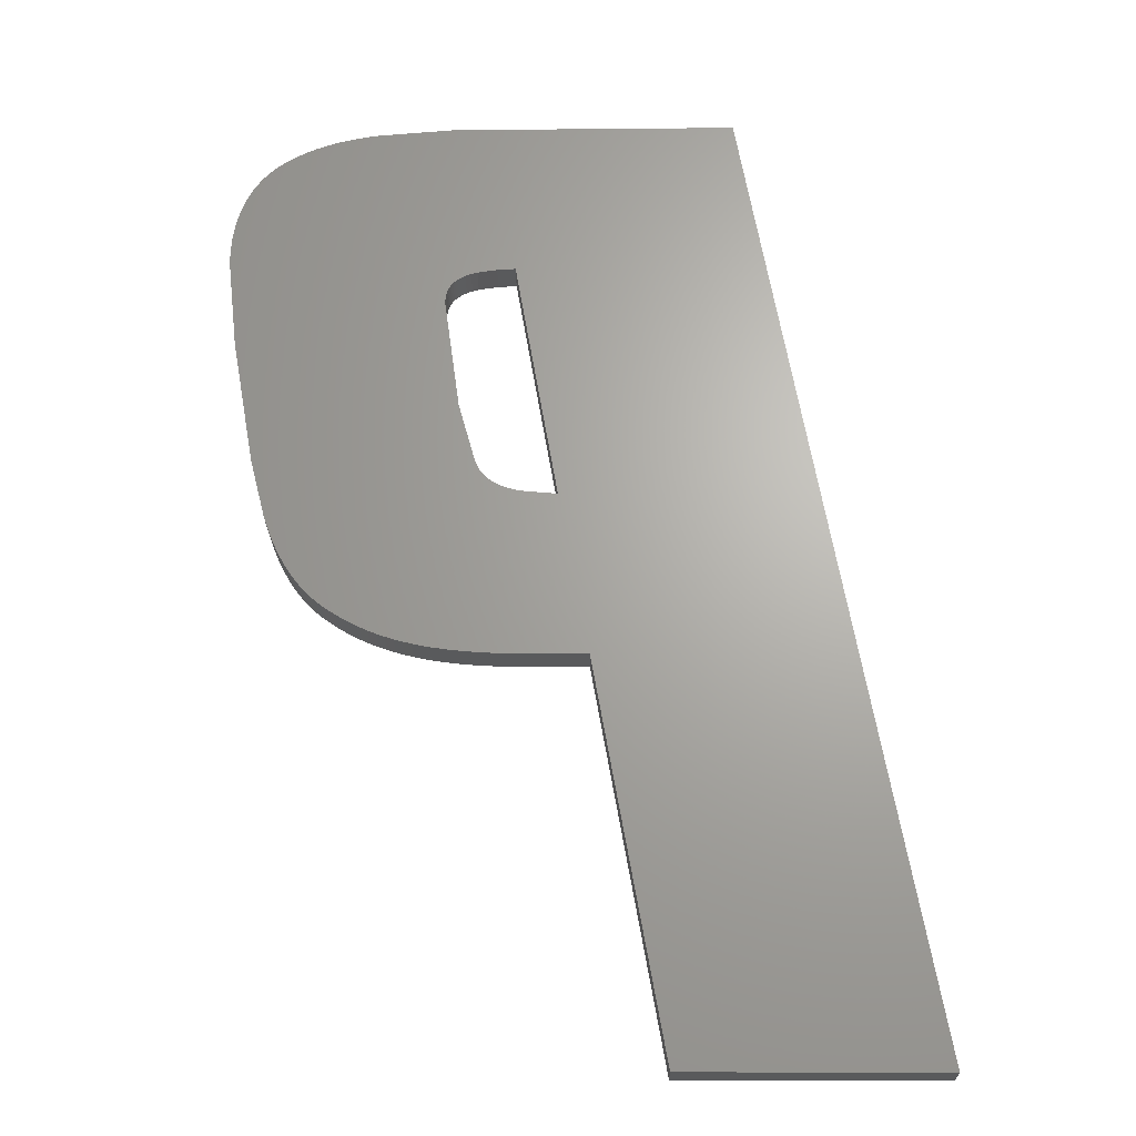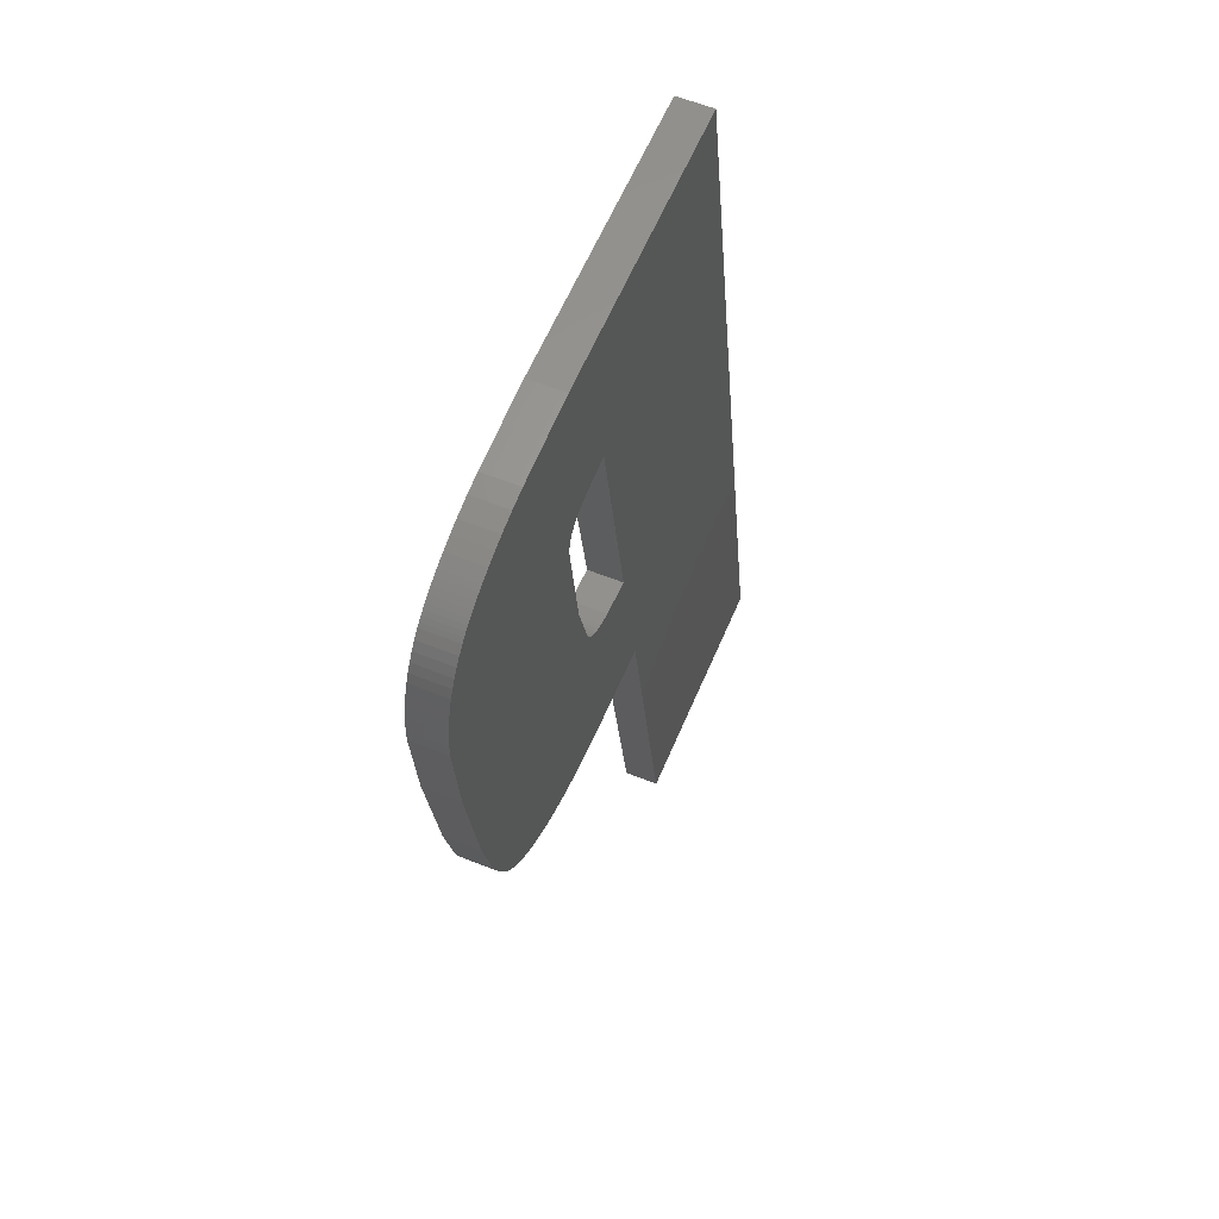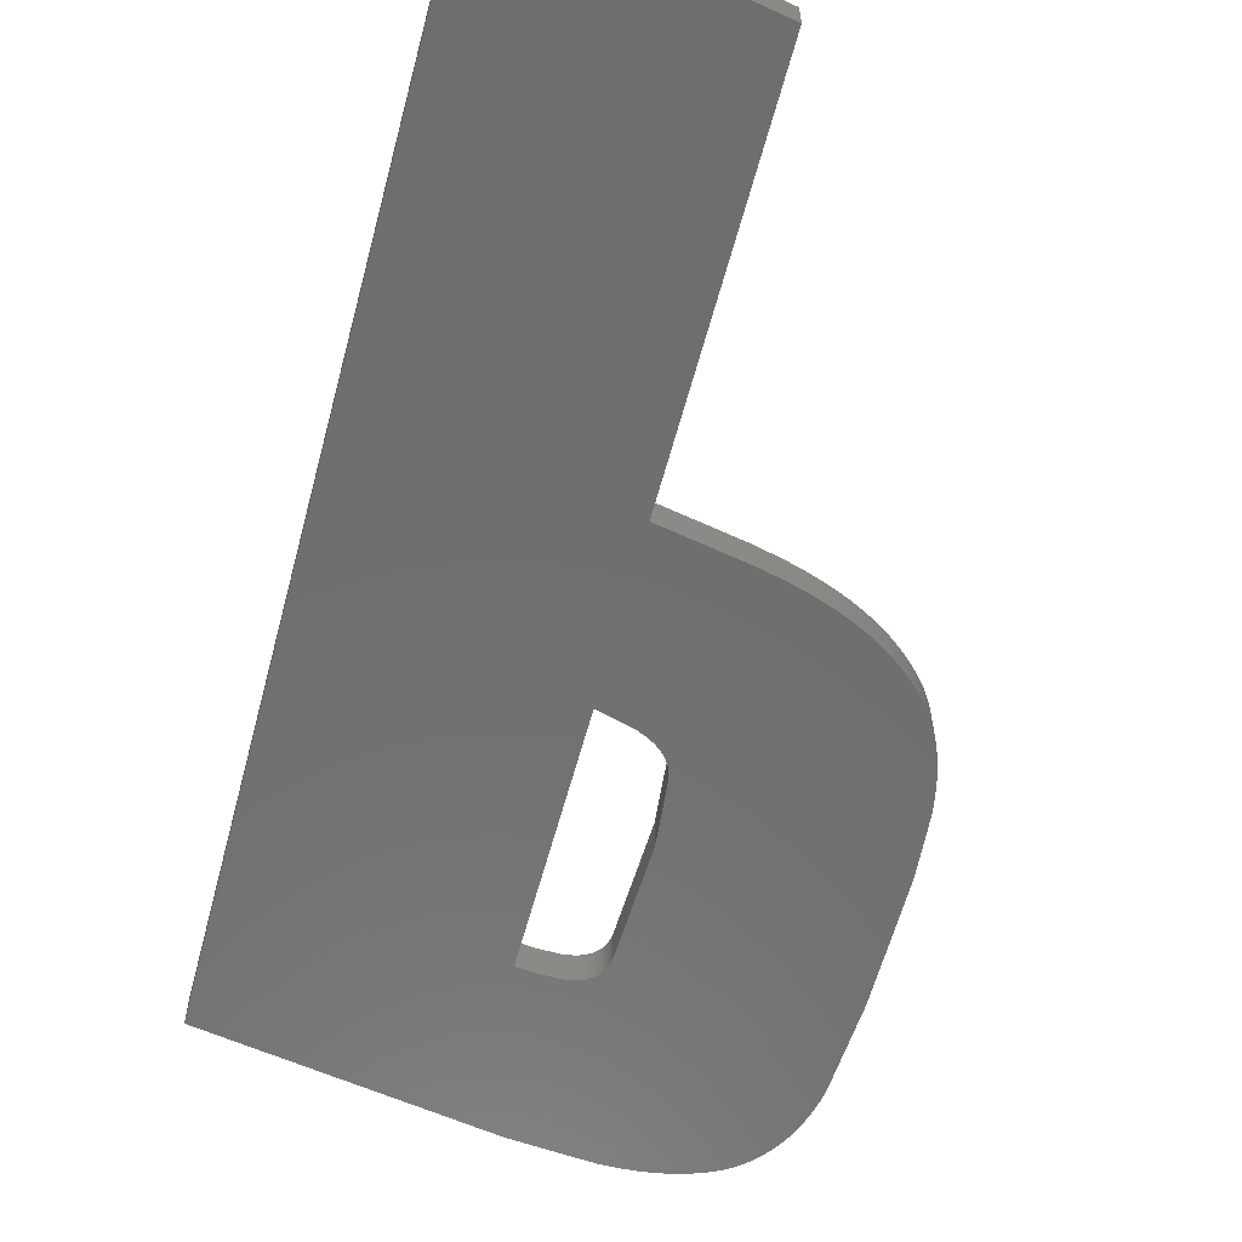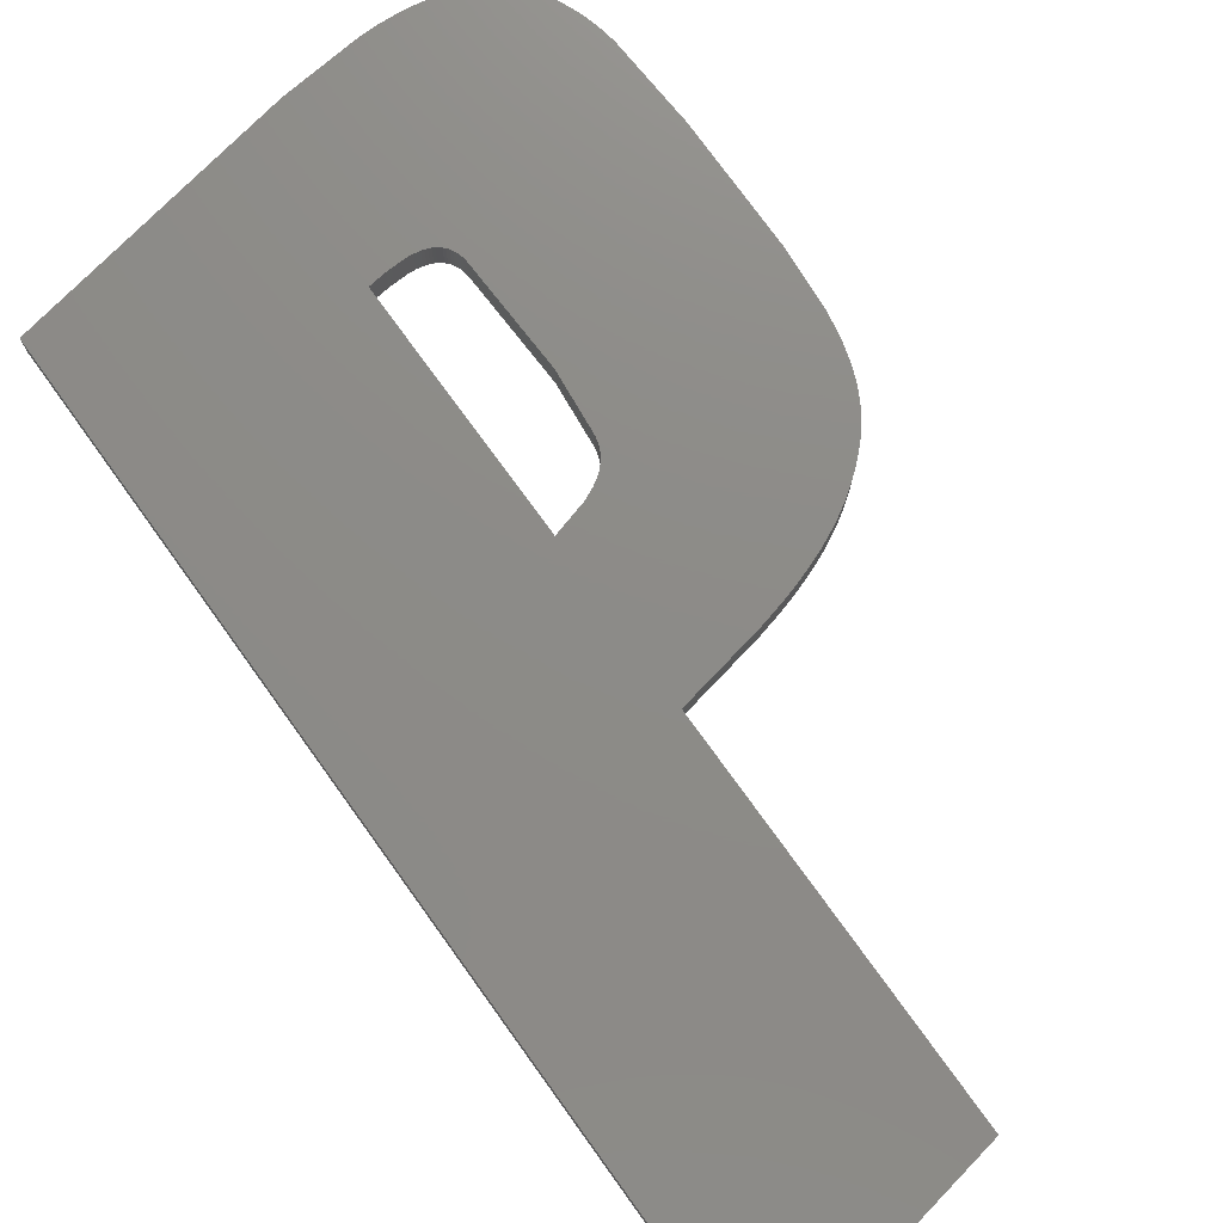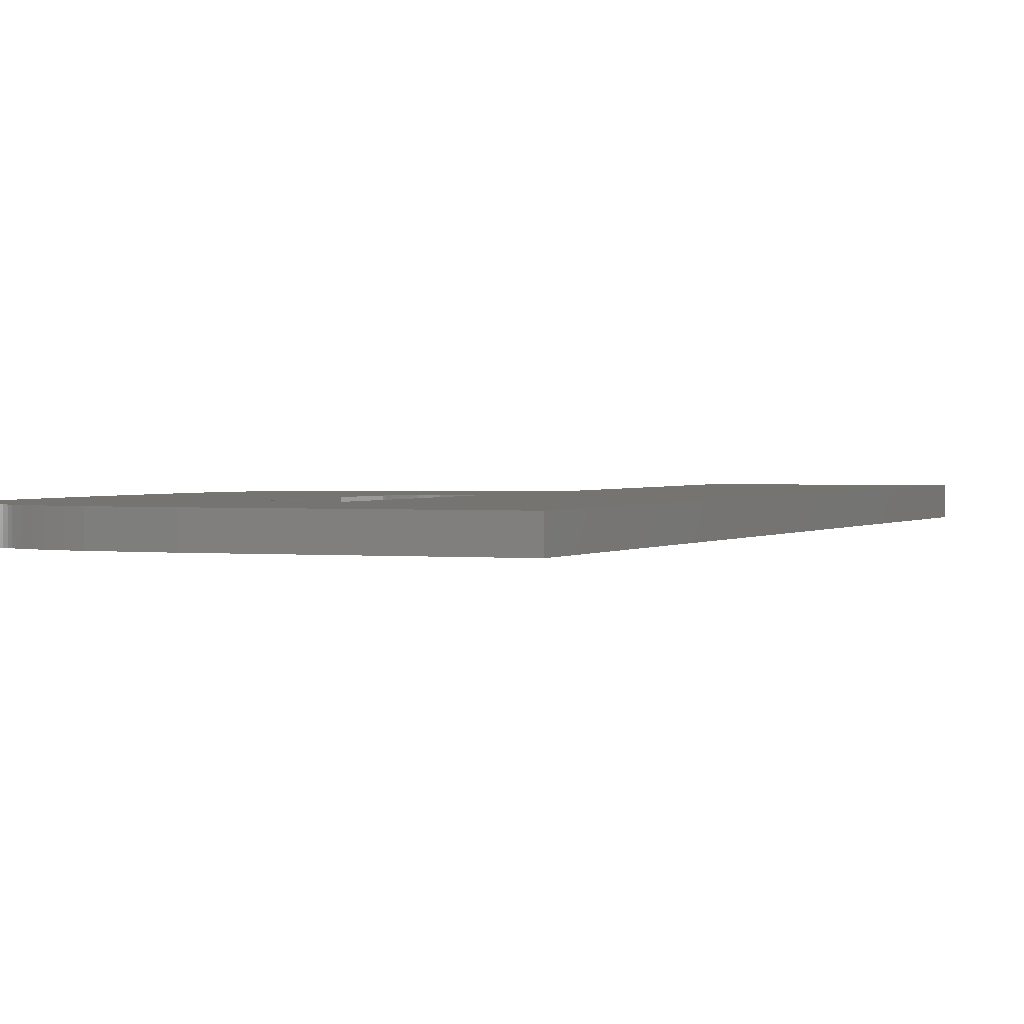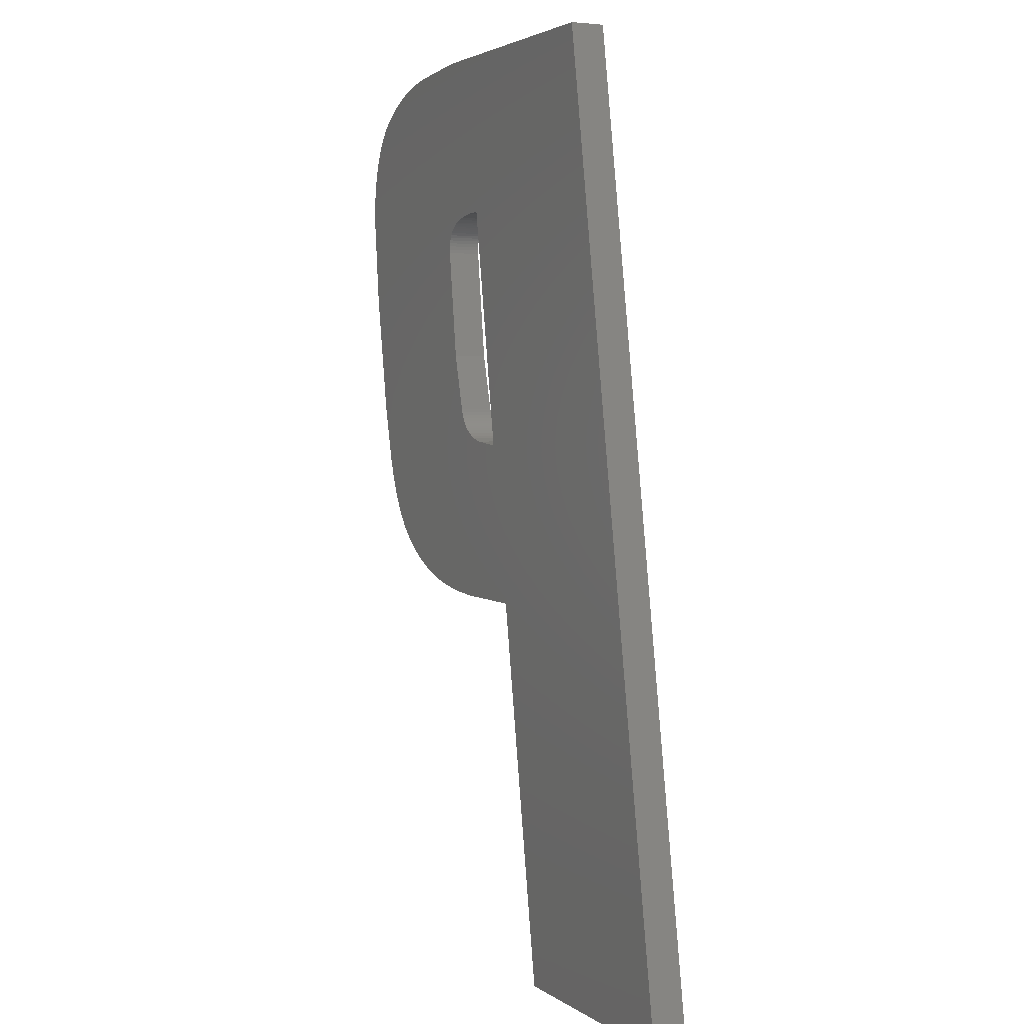
<metadata>
{"format":"stl","ext":"stl","renderer":"f3d","projection":"perspective","resolution":1024,"background":"white","views":[{"elev":-23.6,"azim":-179.4,"up":"+Y"},{"elev":58.9,"azim":112.5,"up":"+Y"},{"elev":-60.3,"azim":-24.8,"up":"+Z"},{"elev":75.7,"azim":-45.7,"up":"+Z"},{"elev":1.8,"azim":-163.3,"up":"+Z"},{"elev":3.0,"azim":-115.7,"up":"+Y"}]}
</metadata>
<code>
# stl→obj: 188 verts, 376 faces
v 52.73 14.69 0.4
v 50.13 16.64 0.4
v 52.23 11.77 0.4
v 51.88 9.838 0.4
v 52.91 9.851 0.4
v 53.48 16.63 0.4
v 52.94 14.68 0.4
v 53.18 14.65 0.4
v 53.25 14.63 0.4
v 53.32 14.6 0.4
v 53.35 14.58 0.4
v 53.38 14.57 0.4
v 53.41 14.55 0.4
v 53.43 14.53 0.4
v 54.43 16.55 0.4
v 53.46 14.5 0.4
v 53.48 14.48 0.4
v 53.5 14.45 0.4
v 53.51 14.42 0.4
v 53.53 14.39 0.4
v 54.65 16.51 0.4
v 53.54 14.35 0.4
v 54.87 16.46 0.4
v 55 16.42 0.4
v 53.54 14.31 0.4
v 55.14 16.36 0.4
v 56.09 14.78 0.4
v 55.27 16.3 0.4
v 55.34 16.27 0.4
v 55.4 16.24 0.4
v 55.47 16.2 0.4
v 55.53 16.15 0.4
v 56.09 14.94 0.4
v 56.08 15.15 0.4
v 55.97 13.71 0.4
v 53.55 14.27 0.4
v 53.54 14.23 0.4
v 55.71 12.22 0.4
v 53.36 12.9 0.4
v 55.53 11.51 0.4
v 55.45 11.3 0.4
v 55.4 11.17 0.4
v 53.17 12.22 0.4
v 53.16 12.18 0.4
v 53.14 12.14 0.4
v 53.13 12.1 0.4
v 53.11 12.07 0.4
v 53.08 12.04 0.4
v 53.06 12.01 0.4
v 53.03 11.98 0.4
v 53 11.96 0.4
v 52.94 11.92 0.4
v 52.88 11.88 0.4
v 52.81 11.85 0.4
v 53.22 9.872 0.4
v 53.43 9.894 0.4
v 53.63 9.925 0.4
v 52.65 11.81 0.4
v 48.14 5.261 0.4
v 51.08 5.275 0.4
v 53.73 9.945 0.4
v 53.83 9.967 0.4
v 53.93 9.992 0.4
v 54.03 10.02 0.4
v 54.13 10.05 0.4
v 54.22 10.09 0.4
v 54.32 10.12 0.4
v 54.41 10.17 0.4
v 54.5 10.21 0.4
v 54.59 10.26 0.4
v 54.68 10.32 0.4
v 54.77 10.38 0.4
v 54.83 10.42 0.4
v 54.89 10.47 0.4
v 54.95 10.51 0.4
v 55 10.57 0.4
v 55.05 10.62 0.4
v 55.1 10.67 0.4
v 55.14 10.73 0.4
v 55.18 10.79 0.4
v 55.22 10.85 0.4
v 55.26 10.91 0.4
v 55.33 11.03 0.4
v 56.05 15.31 0.4
v 56.01 15.47 0.4
v 55.97 15.57 0.4
v 55.93 15.67 0.4
v 55.88 15.76 0.4
v 55.83 15.85 0.4
v 55.77 15.94 0.4
v 55.69 16.02 0.4
v 55.66 16.05 0.4
v 55.62 16.09 0.4
v 55.57 16.12 0.4
v 53.55 14.27 0
v 53.54 14.31 0
v 53.54 14.35 0
v 53.53 14.39 0
v 53.51 14.42 0
v 53.5 14.45 0
v 53.48 14.48 0
v 53.46 14.5 0
v 53.43 14.53 0
v 53.41 14.55 0
v 53.38 14.57 0
v 53.35 14.58 0
v 53.32 14.6 0
v 53.25 14.63 0
v 53.18 14.65 0
v 52.94 14.68 0
v 52.73 14.69 0
v 55.4 11.17 0
v 55.33 11.03 0
v 55.26 10.91 0
v 55.22 10.85 0
v 55.18 10.79 0
v 55.14 10.73 0
v 55.1 10.67 0
v 55.05 10.62 0
v 55 10.57 0
v 54.95 10.51 0
v 54.89 10.47 0
v 54.83 10.42 0
v 54.77 10.38 0
v 54.68 10.32 0
v 54.59 10.26 0
v 54.5 10.21 0
v 54.41 10.17 0
v 54.32 10.12 0
v 54.22 10.09 0
v 54.13 10.05 0
v 54.03 10.02 0
v 53.93 9.992 0
v 53.83 9.967 0
v 53.73 9.945 0
v 53.63 9.925 0
v 53.43 9.894 0
v 53.22 9.872 0
v 52.91 9.851 0
v 51.88 9.838 0
v 51.08 5.275 0
v 48.14 5.261 0
v 52.23 11.77 0
v 52.65 11.81 0
v 52.81 11.85 0
v 52.88 11.88 0
v 52.94 11.92 0
v 53 11.96 0
v 53.03 11.98 0
v 53.06 12.01 0
v 53.08 12.04 0
v 53.11 12.07 0
v 53.13 12.1 0
v 53.14 12.14 0
v 53.16 12.18 0
v 53.17 12.22 0
v 53.36 12.9 0
v 53.54 14.23 0
v 50.13 16.64 0
v 53.48 16.63 0
v 54.43 16.55 0
v 54.65 16.51 0
v 54.87 16.46 0
v 55 16.42 0
v 55.14 16.36 0
v 55.27 16.3 0
v 55.34 16.27 0
v 55.4 16.24 0
v 55.47 16.2 0
v 55.53 16.15 0
v 55.57 16.12 0
v 55.62 16.09 0
v 55.66 16.05 0
v 55.69 16.02 0
v 55.77 15.94 0
v 55.83 15.85 0
v 55.88 15.76 0
v 55.93 15.67 0
v 55.97 15.57 0
v 56.01 15.47 0
v 56.05 15.31 0
v 56.08 15.15 0
v 56.09 14.94 0
v 56.09 14.78 0
v 55.97 13.71 0
v 55.71 12.22 0
v 55.53 11.51 0
v 55.45 11.3 0
f 1 2 3
f 3 2 4
f 3 4 5
f 2 1 6
f 6 1 7
f 6 7 8
f 8 9 6
f 6 9 10
f 6 10 11
f 11 12 6
f 6 12 13
f 6 13 14
f 6 14 15
f 15 14 16
f 15 16 17
f 17 18 15
f 15 18 19
f 15 19 20
f 15 20 21
f 21 20 22
f 21 22 23
f 23 22 24
f 24 22 25
f 24 25 26
f 26 25 27
f 26 27 28
f 28 27 29
f 29 27 30
f 30 27 31
f 31 27 32
f 32 27 33
f 32 33 34
f 27 25 35
f 35 25 36
f 35 36 37
f 35 37 38
f 38 37 39
f 38 39 40
f 40 39 41
f 41 39 42
f 42 39 43
f 42 43 44
f 44 45 42
f 42 45 46
f 42 46 47
f 47 48 42
f 42 48 49
f 42 49 50
f 50 51 42
f 42 51 52
f 42 52 53
f 54 55 53
f 53 55 56
f 53 56 57
f 55 54 5
f 5 54 58
f 5 58 3
f 2 59 4
f 4 59 60
f 57 61 53
f 53 61 62
f 53 62 63
f 63 64 53
f 53 64 65
f 53 65 66
f 66 67 53
f 53 67 68
f 53 68 69
f 69 70 53
f 53 70 71
f 53 71 72
f 72 73 53
f 53 73 74
f 53 74 75
f 75 76 53
f 53 76 77
f 53 77 78
f 78 79 53
f 53 79 80
f 53 80 81
f 81 82 53
f 53 82 83
f 53 83 42
f 34 84 32
f 32 84 85
f 32 85 86
f 86 87 32
f 32 87 88
f 32 88 89
f 89 90 32
f 32 90 91
f 32 91 92
f 93 94 92
f 92 94 32
f 36 25 95
f 95 25 96
f 25 22 96
f 96 22 97
f 22 20 97
f 97 20 98
f 20 19 98
f 98 19 99
f 19 18 99
f 99 18 100
f 18 17 100
f 100 17 101
f 17 16 101
f 101 16 102
f 16 14 102
f 102 14 103
f 14 13 103
f 103 13 104
f 13 12 104
f 104 12 105
f 12 11 105
f 105 11 106
f 11 10 106
f 106 10 107
f 10 9 107
f 107 9 108
f 9 8 108
f 108 8 109
f 8 7 109
f 109 7 110
f 7 1 110
f 110 1 111
f 42 83 112
f 112 83 113
f 83 82 113
f 113 82 114
f 82 81 114
f 114 81 115
f 81 80 115
f 115 80 116
f 80 79 116
f 116 79 117
f 79 78 117
f 117 78 118
f 78 77 118
f 118 77 119
f 77 76 119
f 119 76 120
f 76 75 120
f 120 75 121
f 75 74 121
f 121 74 122
f 74 73 122
f 122 73 123
f 73 72 123
f 123 72 124
f 72 71 124
f 124 71 125
f 71 70 125
f 125 70 126
f 70 69 126
f 126 69 127
f 69 68 127
f 127 68 128
f 68 67 128
f 128 67 129
f 67 66 129
f 129 66 130
f 66 65 130
f 130 65 131
f 65 64 131
f 131 64 132
f 64 63 132
f 132 63 133
f 63 62 133
f 133 62 134
f 62 61 134
f 134 61 135
f 61 57 135
f 135 57 136
f 57 56 136
f 136 56 137
f 56 55 137
f 137 55 138
f 55 5 138
f 138 5 139
f 5 4 139
f 139 4 140
f 4 60 140
f 140 60 141
f 60 59 141
f 141 59 142
f 1 3 111
f 111 3 143
f 3 58 143
f 143 58 144
f 58 54 144
f 144 54 145
f 54 53 145
f 145 53 146
f 53 52 146
f 146 52 147
f 52 51 147
f 147 51 148
f 51 50 148
f 148 50 149
f 50 49 149
f 149 49 150
f 49 48 150
f 150 48 151
f 48 47 151
f 151 47 152
f 47 46 152
f 152 46 153
f 46 45 153
f 153 45 154
f 45 44 154
f 154 44 155
f 44 43 155
f 155 43 156
f 43 39 156
f 156 39 157
f 39 37 157
f 157 37 158
f 37 36 158
f 158 36 95
f 59 2 142
f 142 2 159
f 2 6 159
f 159 6 160
f 6 15 160
f 160 15 161
f 15 21 161
f 161 21 162
f 21 23 162
f 162 23 163
f 23 24 163
f 163 24 164
f 24 26 164
f 164 26 165
f 26 28 165
f 165 28 166
f 28 29 166
f 166 29 167
f 29 30 167
f 167 30 168
f 30 31 168
f 168 31 169
f 31 32 169
f 169 32 170
f 32 94 170
f 170 94 171
f 94 93 171
f 171 93 172
f 93 92 172
f 172 92 173
f 92 91 173
f 173 91 174
f 91 90 174
f 174 90 175
f 90 89 175
f 175 89 176
f 89 88 176
f 176 88 177
f 88 87 177
f 177 87 178
f 87 86 178
f 178 86 179
f 86 85 179
f 179 85 180
f 85 84 180
f 180 84 181
f 84 34 181
f 181 34 182
f 34 33 182
f 182 33 183
f 33 27 183
f 183 27 184
f 27 35 184
f 184 35 185
f 35 38 185
f 185 38 186
f 38 40 186
f 186 40 187
f 40 41 187
f 187 41 188
f 41 42 188
f 188 42 112
f 109 110 160
f 160 110 111
f 160 111 159
f 159 111 143
f 159 143 140
f 140 143 139
f 139 143 144
f 139 144 145
f 146 128 145
f 145 128 129
f 145 129 130
f 146 147 128
f 128 147 148
f 128 148 149
f 149 150 128
f 128 150 151
f 128 151 152
f 152 153 128
f 128 153 154
f 128 154 155
f 155 156 128
f 128 156 127
f 127 156 126
f 126 156 187
f 126 187 125
f 125 187 124
f 124 187 188
f 124 188 112
f 156 157 187
f 187 157 186
f 186 157 158
f 186 158 185
f 185 158 95
f 185 95 96
f 97 164 96
f 96 164 165
f 96 165 184
f 184 165 166
f 184 166 167
f 98 162 97
f 97 162 163
f 97 163 164
f 162 98 161
f 161 98 99
f 161 99 100
f 100 101 161
f 161 101 102
f 161 102 103
f 161 103 160
f 160 103 104
f 160 104 105
f 105 106 160
f 160 106 107
f 160 107 108
f 108 109 160
f 141 142 140
f 140 142 159
f 167 168 184
f 184 168 169
f 184 169 170
f 171 173 170
f 170 173 174
f 170 174 175
f 171 172 173
f 175 176 170
f 170 176 177
f 170 177 178
f 178 179 170
f 170 179 180
f 170 180 181
f 181 182 170
f 170 182 183
f 170 183 184
f 184 185 96
f 113 114 112
f 112 114 115
f 112 115 116
f 116 117 112
f 112 117 118
f 112 118 119
f 119 120 112
f 112 120 121
f 112 121 122
f 122 123 112
f 112 123 124
f 130 131 145
f 145 131 132
f 145 132 133
f 133 134 145
f 145 134 135
f 145 135 136
f 136 137 145
f 145 137 138
f 145 138 139

</code>
